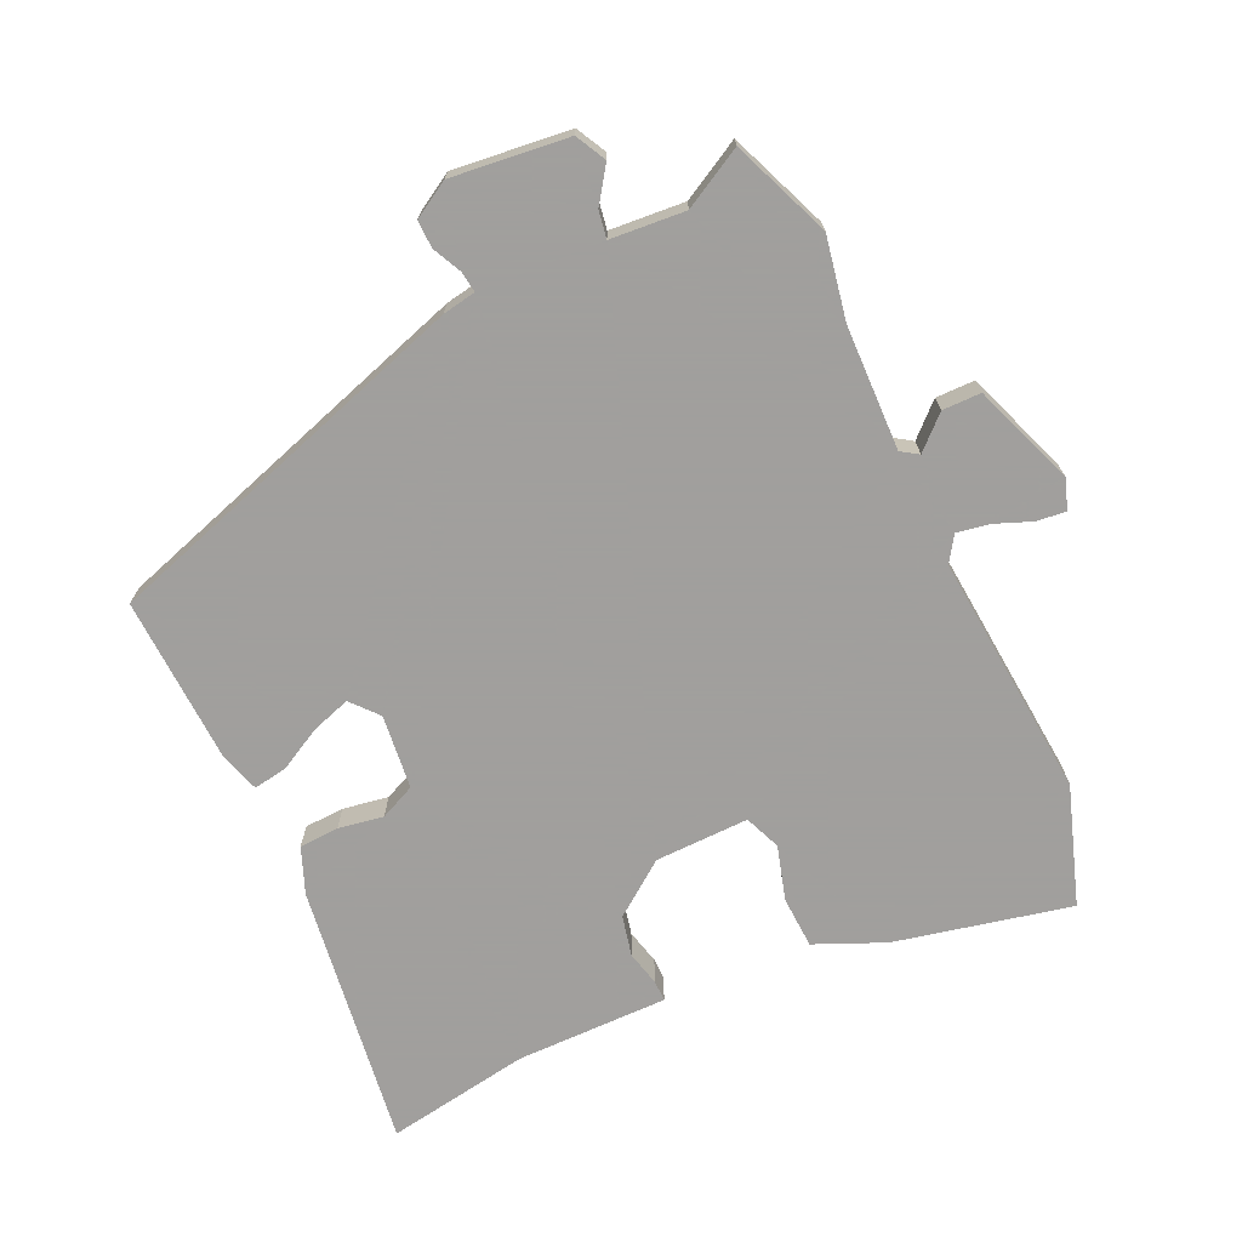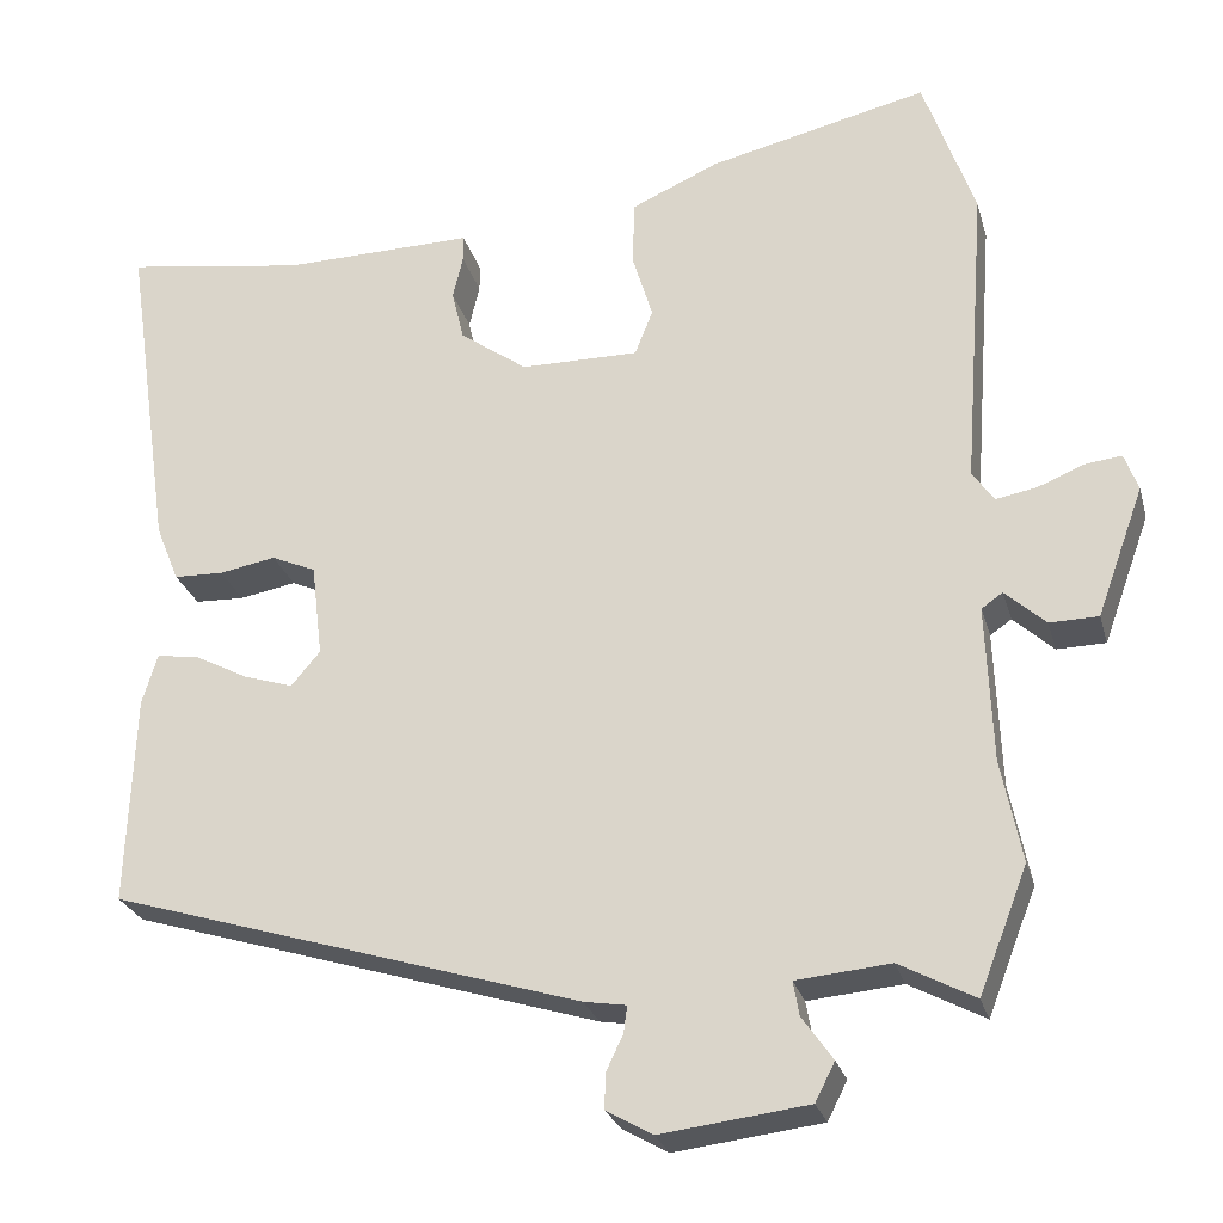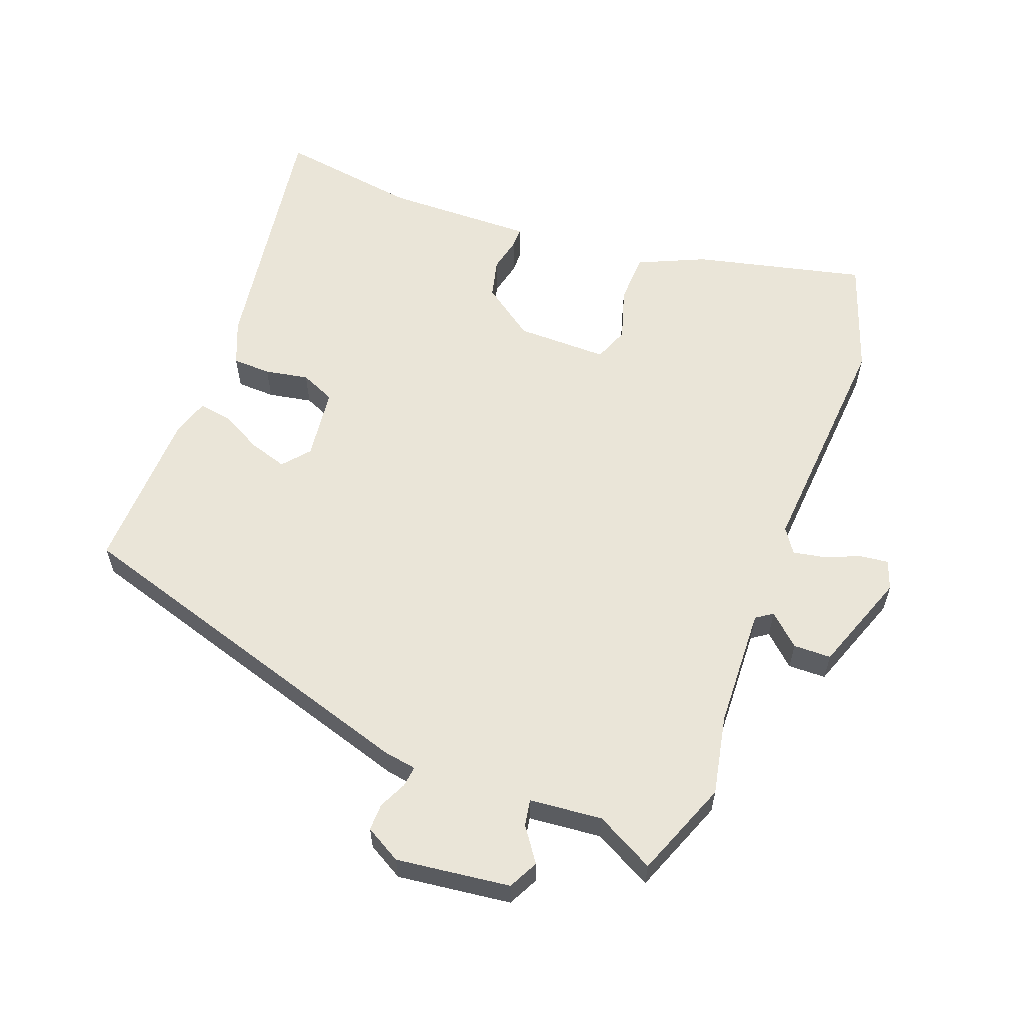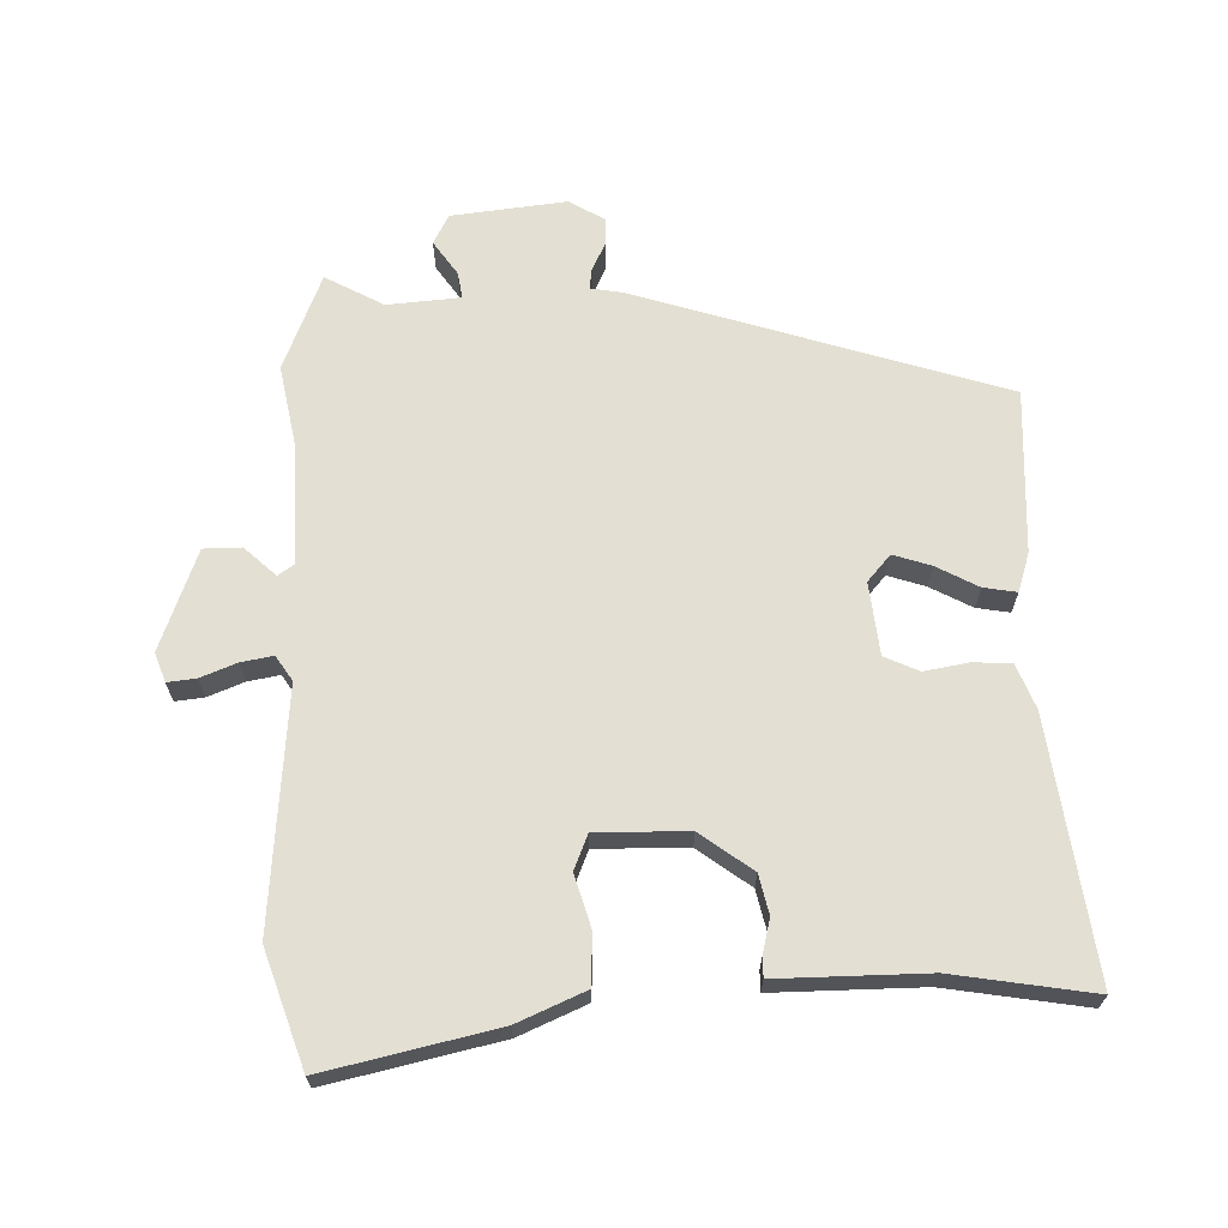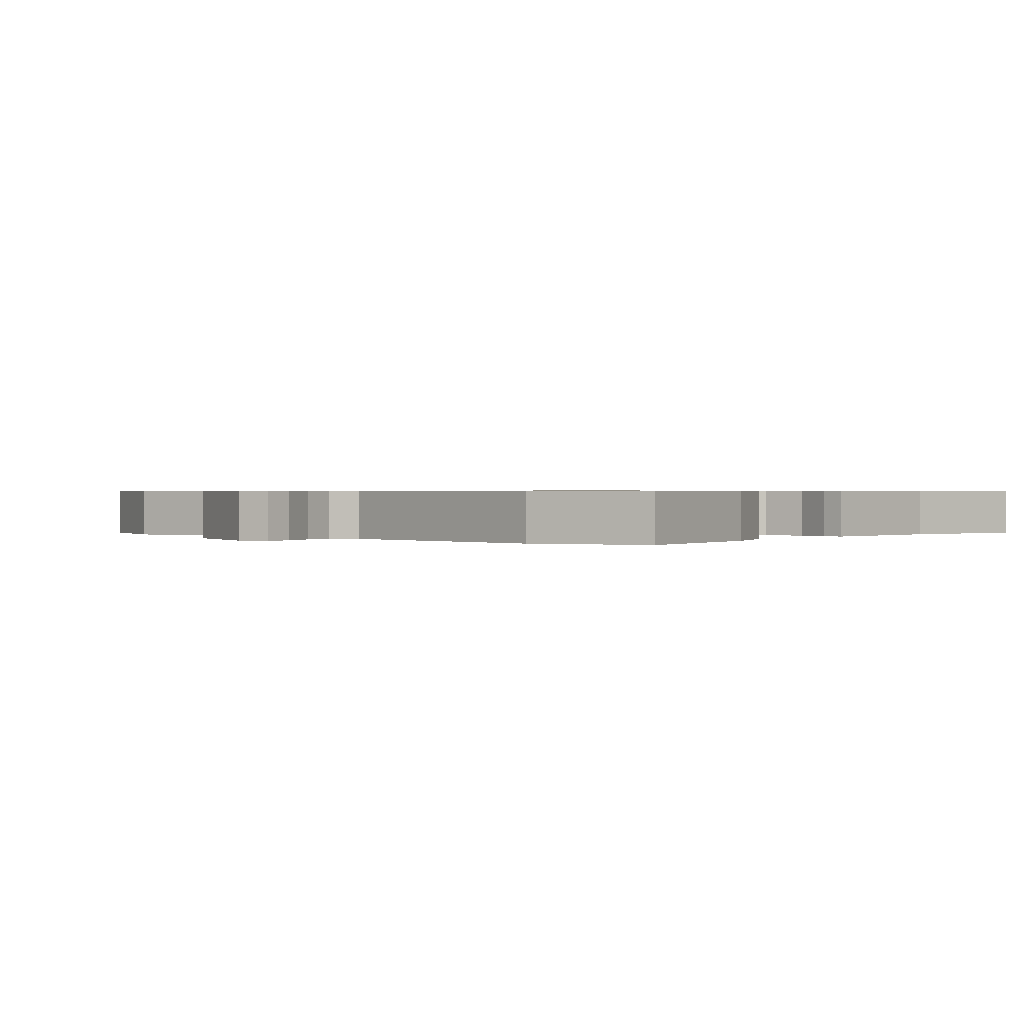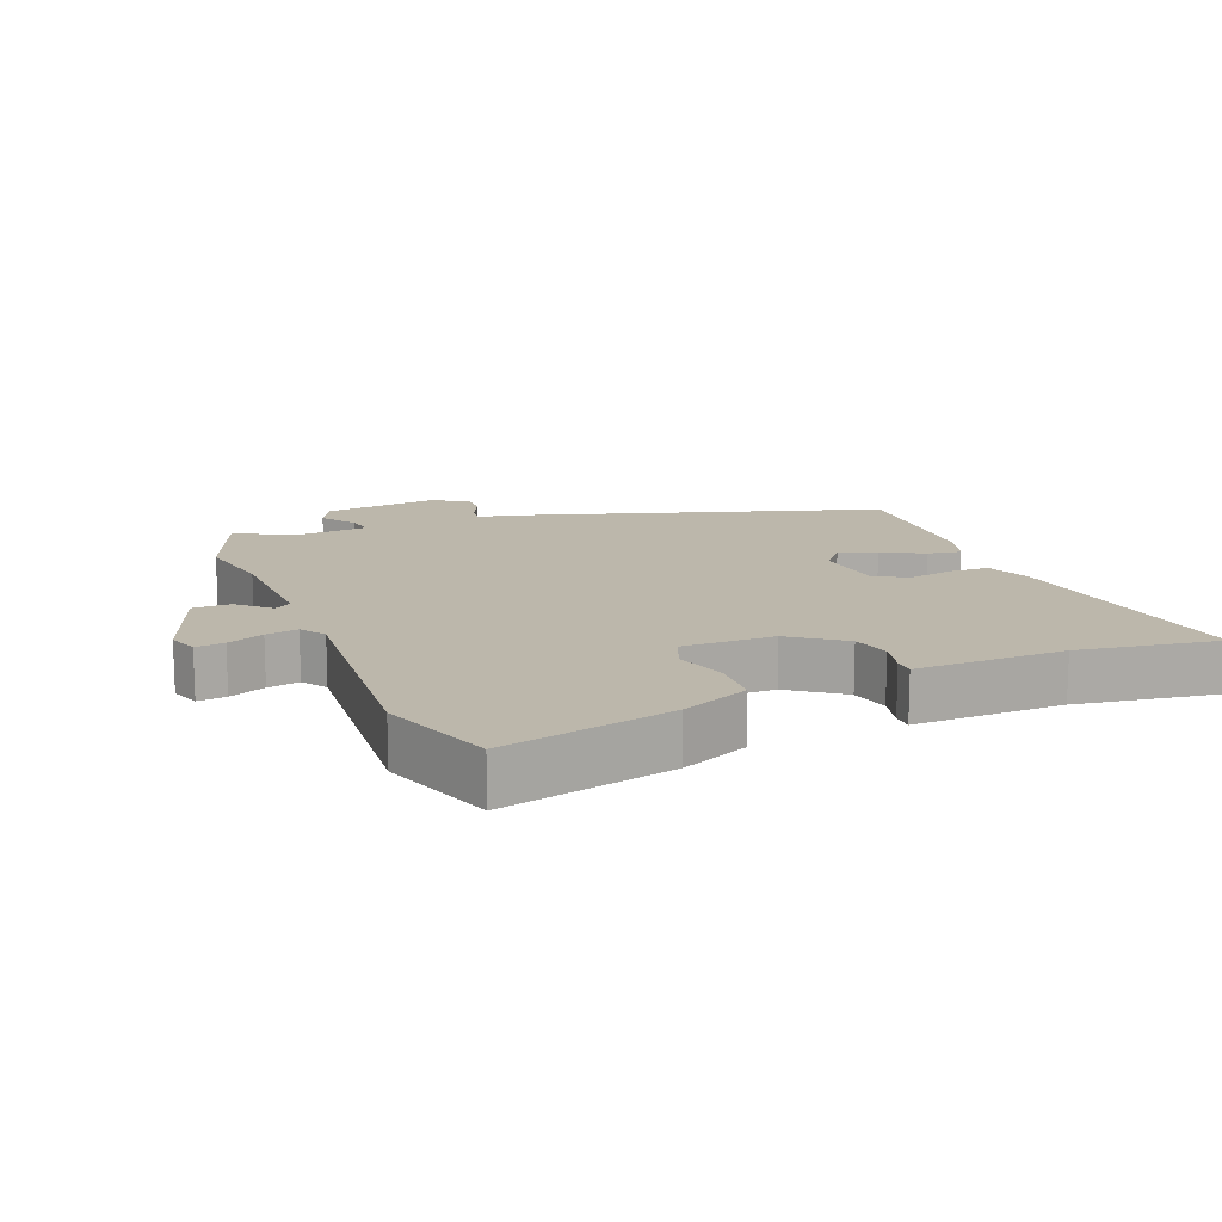
<metadata>
{"format":"obj","ext":"obj","renderer":"f3d","projection":"perspective","resolution":1024,"background":"white","views":[{"elev":-71.5,"azim":-154.6,"up":"+Y"},{"elev":-26.1,"azim":-165.4,"up":"+Z"},{"elev":59.3,"azim":-159.5,"up":"+Y"},{"elev":66.9,"azim":-1.0,"up":"+Y"},{"elev":0.6,"azim":-46.2,"up":"+Y"},{"elev":14.4,"azim":-21.6,"up":"+Y"}]}
</metadata>
<code>
v 0.503 0.07 -0.355
v -0.049 0.07 -0.525
v -0.098 0.07 -0.533
v -0.094 0.07 -0.564
v -0.074 0.07 -0.606
v -0.073 0.07 -0.647
v -0.127 0.07 -0.678
v -0.299 0.07 -0.657
v -0.322 0.07 -0.612
v -0.286 0.07 -0.561
v -0.279 0.07 -0.521
v -0.389 0.07 -0.511
v -0.477 0.07 -0.558
v -0.534 0.07 -0.412
v -0.51 0.07 -0.292
v -0.503 0.07 -0.109
v -0.528 0.07 -0.092
v -0.575 0.07 -0.135
v -0.632 0.07 -0.134
v -0.687 0.07 0.017
v -0.671 0.07 0.061
v -0.628 0.07 0.056
v -0.574 0.07 0.034
v -0.526 0.07 0.025
v -0.501 0.07 0.062
v -0.528 0.07 0.421
v -0.468 0.07 0.593
v -0.211 0.07 0.533
v -0.11 0.07 0.488
v -0.107 0.07 0.412
v -0.131 0.07 0.333
v -0.11 0.07 0.28
v 0.028 0.07 0.281
v 0.107 0.07 0.338
v 0.121 0.07 0.397
v 0.109 0.07 0.448
v 0.109 0.07 0.479
v 0.16 0.07 0.478
v 0.333 0.07 0.475
v 0.544 0.07 0.507
v 0.488 0.07 0.12
v 0.461 0.07 0.053
v 0.403 0.07 0.051
v 0.337 0.07 0.063
v 0.285 0.07 0.04
v 0.272 0.07 -0.069
v 0.306 0.07 -0.109
v 0.363 0.07 -0.091
v 0.426 0.07 -0.058
v 0.476 0.07 -0.05
v 0.494 0.07 -0.109
v 0.503 0 -0.355
v -0.049 0 -0.525
v -0.098 0 -0.533
v -0.094 0 -0.564
v -0.074 0 -0.606
v -0.073 0 -0.647
v -0.127 0 -0.678
v -0.299 0 -0.657
v -0.322 0 -0.612
v -0.286 0 -0.561
v -0.279 0 -0.521
v -0.389 0 -0.511
v -0.477 0 -0.558
v -0.534 0 -0.412
v -0.51 0 -0.292
v -0.503 0 -0.109
v -0.528 0 -0.092
v -0.575 0 -0.135
v -0.632 0 -0.134
v -0.687 0 0.017
v -0.671 0 0.061
v -0.628 0 0.056
v -0.574 0 0.034
v -0.526 0 0.025
v -0.501 0 0.062
v -0.528 0 0.421
v -0.468 0 0.593
v -0.211 0 0.533
v -0.11 0 0.488
v -0.107 0 0.412
v -0.131 0 0.333
v -0.11 0 0.28
v 0.028 0 0.281
v 0.107 0 0.338
v 0.121 0 0.397
v 0.109 0 0.448
v 0.109 0 0.479
v 0.16 0 0.478
v 0.333 0 0.475
v 0.544 0 0.507
v 0.488 0 0.12
v 0.461 0 0.053
v 0.403 0 0.051
v 0.337 0 0.063
v 0.285 0 0.04
v 0.272 0 -0.069
v 0.306 0 -0.109
v 0.363 0 -0.091
v 0.426 0 -0.058
v 0.476 0 -0.05
v 0.494 0 -0.109
f 48 49 50 51
f 47 48 51 1
f 46 47 1 2
f 45 46 2 3
f 41 42 43 44
f 39 40 41 44
f 38 39 44 45
f 35 36 37 38
f 34 35 38 45
f 33 34 45 3
f 28 29 30 31
f 28 31 32
f 25 26 27 28
f 25 28 32
f 24 25 32 33
f 20 21 22 23
f 20 23 24
f 17 18 19 20
f 16 17 20 24
f 12 13 14 15
f 11 12 15 16
f 7 8 9 10
f 7 10 11
f 4 5 6 7
f 3 4 7 11
f 16 24 33
f 3 11 16 33
f 102 101 100 99
f 52 102 99 98
f 53 52 98 97
f 54 53 97 96
f 95 94 93 92
f 95 92 91 90
f 96 95 90 89
f 89 88 87 86
f 96 89 86 85
f 54 96 85 84
f 82 81 80 79
f 83 82 79
f 79 78 77 76
f 83 79 76
f 84 83 76 75
f 74 73 72 71
f 75 74 71
f 71 70 69 68
f 75 71 68 67
f 66 65 64 63
f 67 66 63 62
f 61 60 59 58
f 62 61 58
f 58 57 56 55
f 62 58 55 54
f 84 75 67
f 84 67 62 54
f 1 52 53 2
f 2 53 54 3
f 3 54 55 4
f 4 55 56 5
f 5 56 57 6
f 6 57 58 7
f 7 58 59 8
f 8 59 60 9
f 9 60 61 10
f 10 61 62 11
f 11 62 63 12
f 12 63 64 13
f 13 64 65 14
f 14 65 66 15
f 15 66 67 16
f 16 67 68 17
f 17 68 69 18
f 18 69 70 19
f 19 70 71 20
f 20 71 72 21
f 21 72 73 22
f 22 73 74 23
f 23 74 75 24
f 24 75 76 25
f 25 76 77 26
f 26 77 78 27
f 27 78 79 28
f 28 79 80 29
f 29 80 81 30
f 30 81 82 31
f 31 82 83 32
f 32 83 84 33
f 33 84 85 34
f 34 85 86 35
f 35 86 87 36
f 36 87 88 37
f 37 88 89 38
f 38 89 90 39
f 39 90 91 40
f 40 91 92 41
f 41 92 93 42
f 42 93 94 43
f 43 94 95 44
f 44 95 96 45
f 45 96 97 46
f 46 97 98 47
f 47 98 99 48
f 48 99 100 49
f 49 100 101 50
f 50 101 102 51
f 51 102 52 1

</code>
